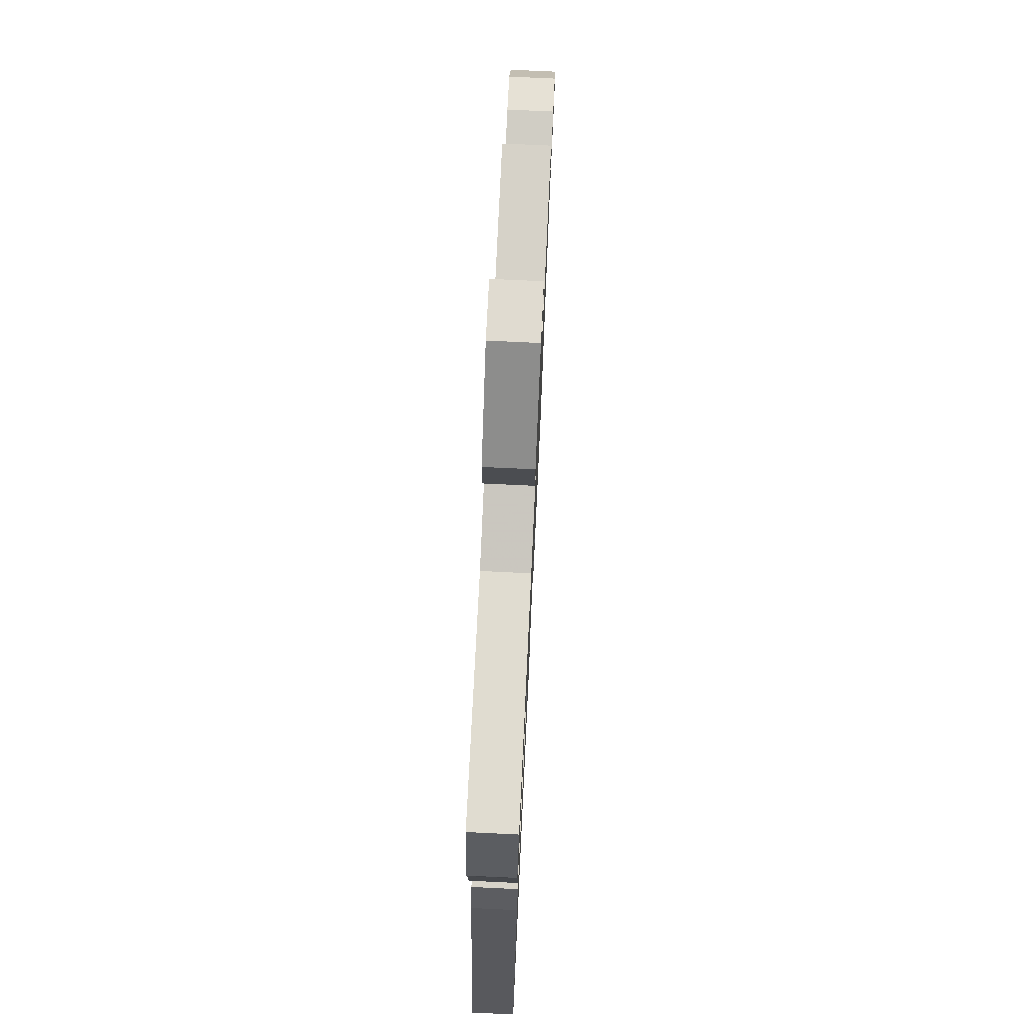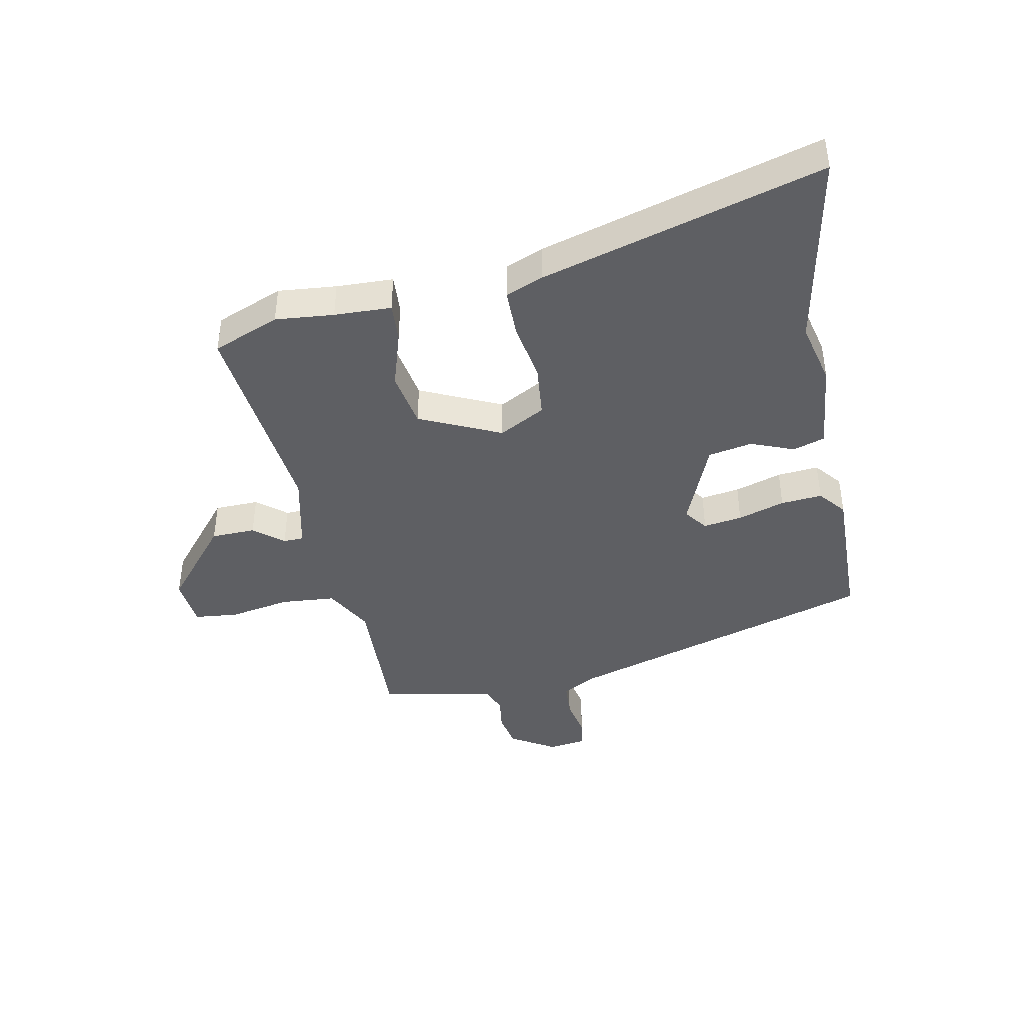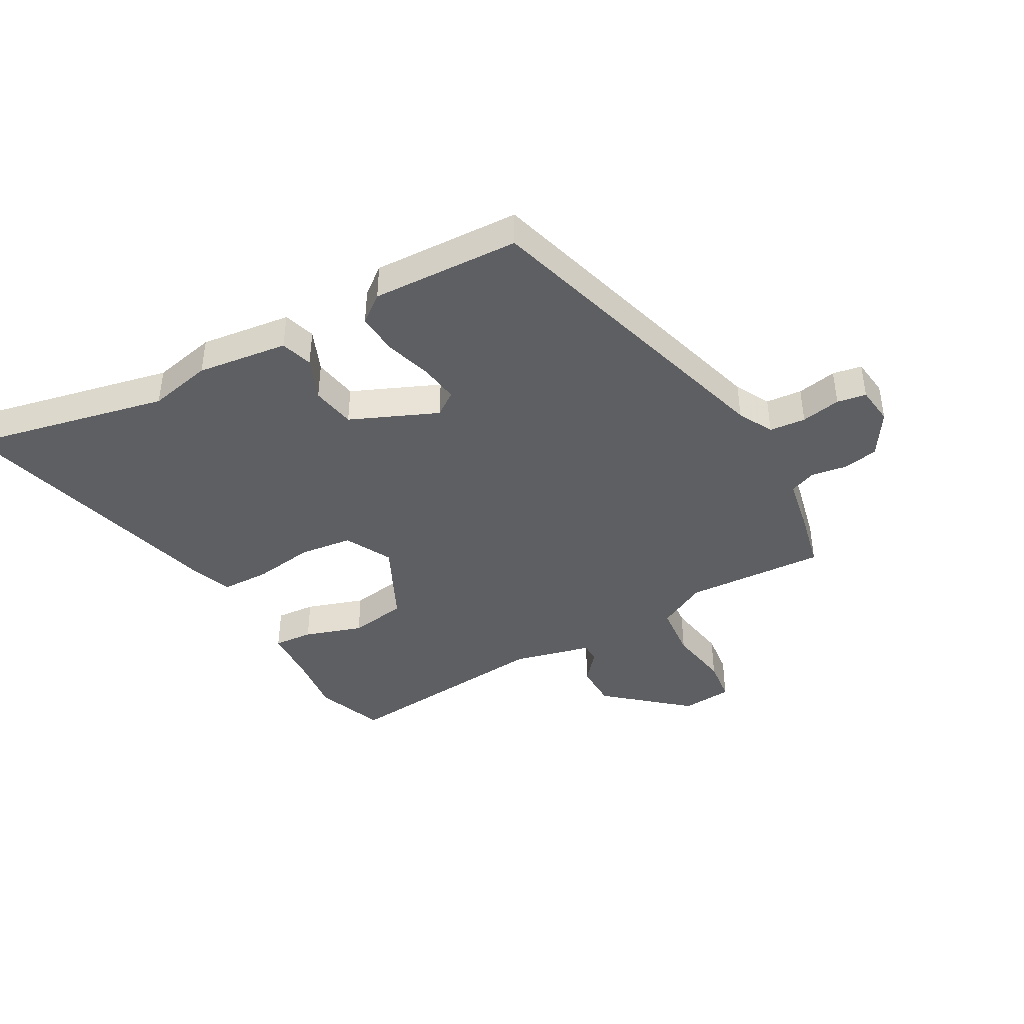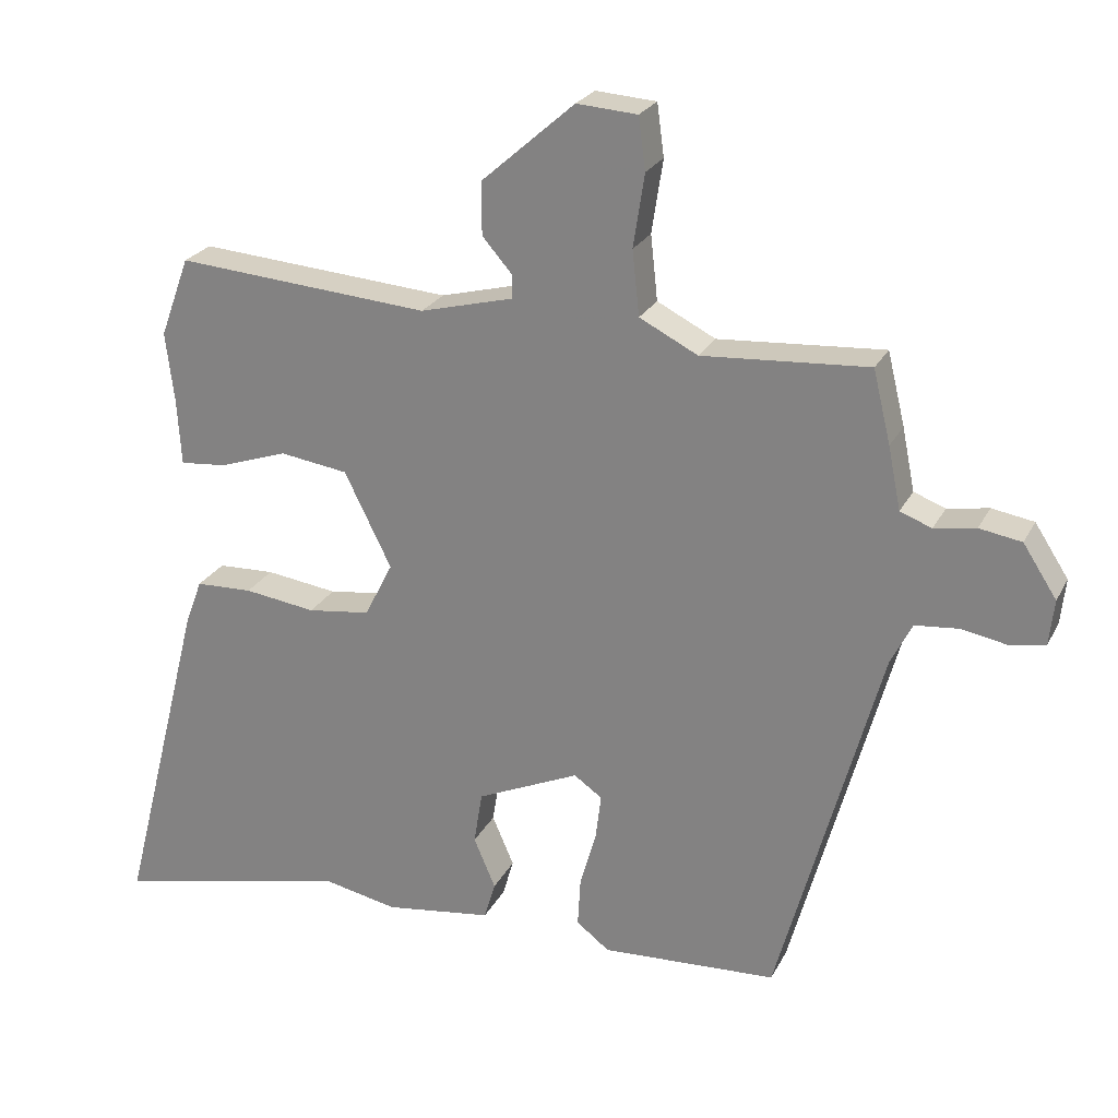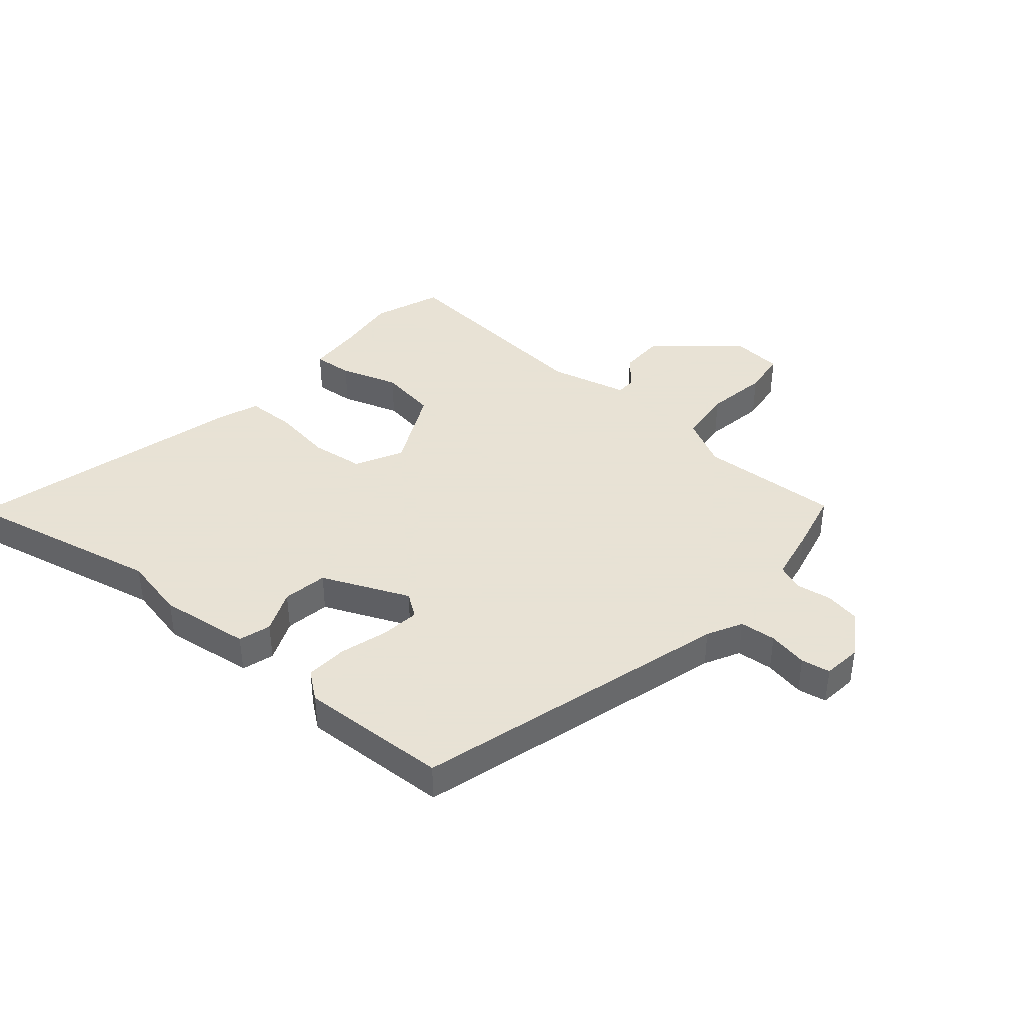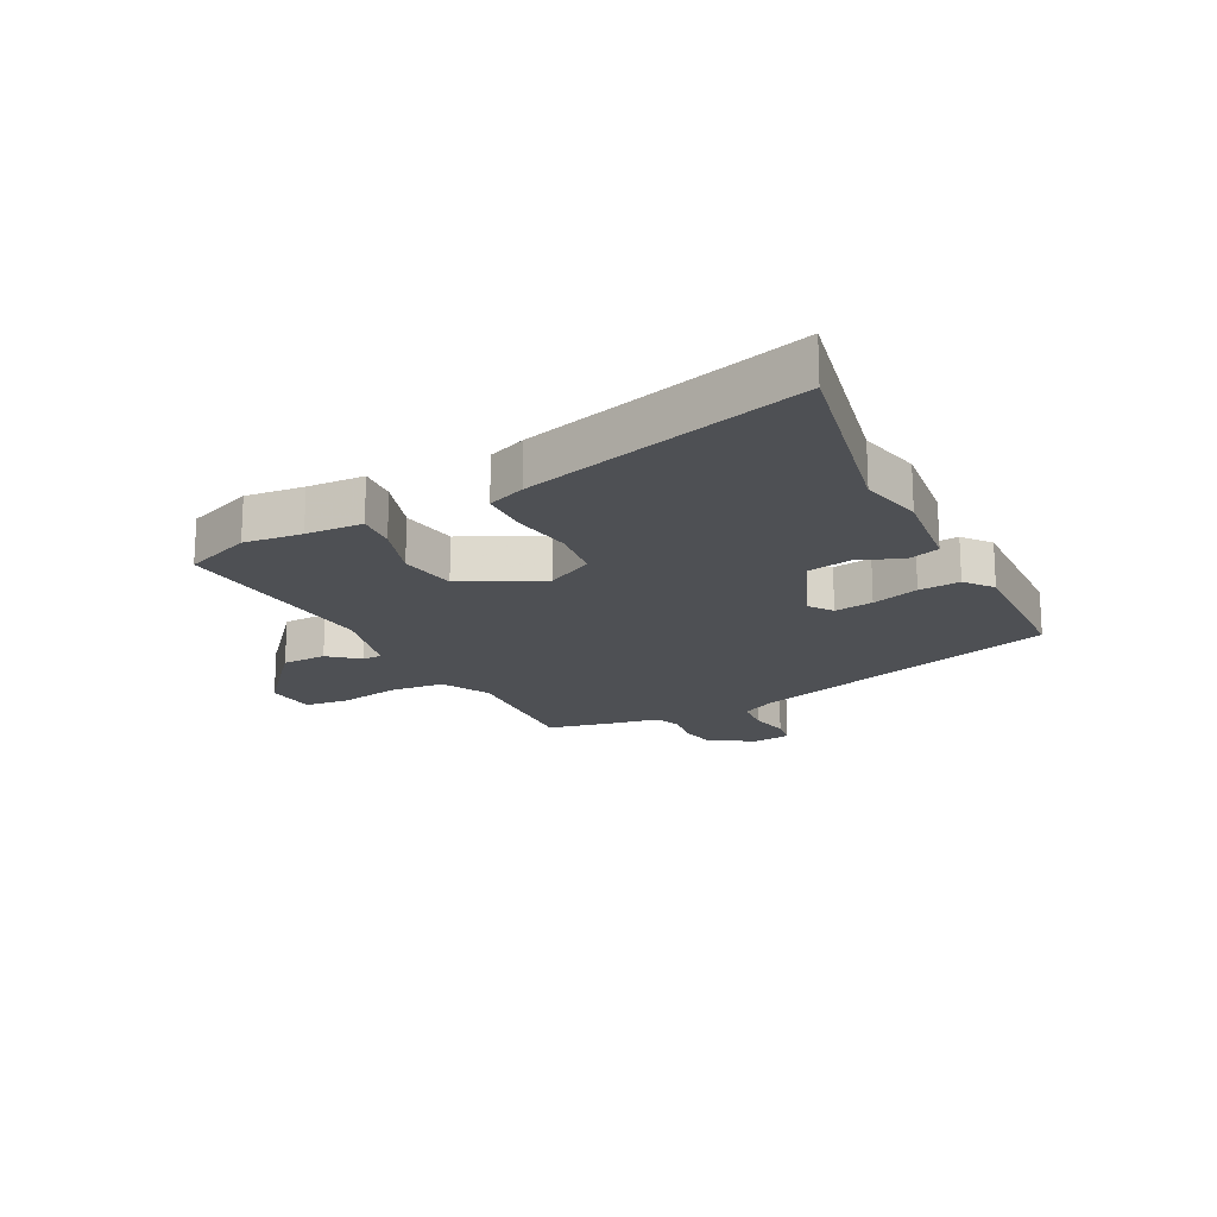
<metadata>
{"format":"obj","ext":"obj","renderer":"f3d","projection":"perspective","resolution":1024,"background":"white","views":[{"elev":74.1,"azim":92.7,"up":"+Z"},{"elev":-41.8,"azim":102.9,"up":"+Y"},{"elev":-42.0,"azim":-150.1,"up":"+Y"},{"elev":24.3,"azim":-158.2,"up":"+Z"},{"elev":40.6,"azim":-139.0,"up":"+Y"},{"elev":-18.5,"azim":118.2,"up":"+Y"}]}
</metadata>
<code>
v 0.653 0.07 -0.535
v 0.317 0.07 -0.459
v 0.21 0.07 -0.481
v 0.057 0.07 -0.46
v 0.041 0.07 -0.406
v 0.072 0.07 -0.334
v 0.06 0.07 -0.259
v -0.086 0.07 -0.194
v -0.126 0.07 -0.222
v -0.118 0.07 -0.288
v -0.095 0.07 -0.368
v -0.091 0.07 -0.438
v -0.138 0.07 -0.474
v -0.388 0.07 -0.461
v -0.534 0.07 0.07
v -0.564 0.07 0.129
v -0.625 0.07 0.135
v -0.692 0.07 0.123
v -0.741 0.07 0.132
v -0.748 0.07 0.197
v -0.7 0.07 0.271
v -0.64 0.07 0.281
v -0.581 0.07 0.271
v -0.536 0.07 0.288
v -0.518 0.07 0.377
v -0.493 0.07 0.48
v -0.257 0.07 0.464
v -0.174 0.07 0.506
v -0.164 0.07 0.598
v -0.18 0.07 0.702
v -0.17 0.07 0.776
v -0.084 0.07 0.782
v 0.048 0.07 0.666
v 0.048 0.07 0.591
v 0.006 0.07 0.543
v 0.006 0.07 0.509
v 0.138 0.07 0.475
v 0.499 0.07 0.503
v 0.541 0.07 0.389
v 0.529 0.07 0.291
v 0.523 0.07 0.195
v 0.457 0.07 0.201
v 0.36 0.07 0.234
v 0.263 0.07 0.22
v 0.196 0.07 0.085
v 0.236 0.07 0.006
v 0.325 0.07 -0.006
v 0.427 0.07 0.008
v 0.508 0.07 0.005
v 0.532 0.07 -0.059
v 0.653 0 -0.535
v 0.317 0 -0.459
v 0.21 0 -0.481
v 0.057 0 -0.46
v 0.041 0 -0.406
v 0.072 0 -0.334
v 0.06 0 -0.259
v -0.086 0 -0.194
v -0.126 0 -0.222
v -0.118 0 -0.288
v -0.095 0 -0.368
v -0.091 0 -0.438
v -0.138 0 -0.474
v -0.388 0 -0.461
v -0.534 0 0.07
v -0.564 0 0.129
v -0.625 0 0.135
v -0.692 0 0.123
v -0.741 0 0.132
v -0.748 0 0.197
v -0.7 0 0.271
v -0.64 0 0.281
v -0.581 0 0.271
v -0.536 0 0.288
v -0.518 0 0.377
v -0.493 0 0.48
v -0.257 0 0.464
v -0.174 0 0.506
v -0.164 0 0.598
v -0.18 0 0.702
v -0.17 0 0.776
v -0.084 0 0.782
v 0.048 0 0.666
v 0.048 0 0.591
v 0.006 0 0.543
v 0.006 0 0.509
v 0.138 0 0.475
v 0.499 0 0.503
v 0.541 0 0.389
v 0.529 0 0.291
v 0.523 0 0.195
v 0.457 0 0.201
v 0.36 0 0.234
v 0.263 0 0.22
v 0.196 0 0.085
v 0.236 0 0.006
v 0.325 0 -0.006
v 0.427 0 0.008
v 0.508 0 0.005
v 0.532 0 -0.059
f 47 48 49 50
f 46 47 50 1
f 40 41 42 43
f 40 43 44
f 37 38 39 40
f 36 37 40 44
f 32 33 34 35
f 32 35 36
f 29 30 31 32
f 28 29 32 36
f 27 28 36 44
f 24 25 26 27
f 20 21 22 23
f 20 23 24
f 17 18 19 20
f 16 17 20 24
f 15 16 24 27
f 10 11 12 13
f 9 10 13 14
f 3 4 5 6
f 2 3 6 7
f 46 1 2 7
f 45 46 7 8
f 44 45 8 9
f 15 27 44
f 9 14 15 44
f 100 99 98 97
f 51 100 97 96
f 93 92 91 90
f 94 93 90
f 90 89 88 87
f 94 90 87 86
f 85 84 83 82
f 86 85 82
f 82 81 80 79
f 86 82 79 78
f 94 86 78 77
f 77 76 75 74
f 73 72 71 70
f 74 73 70
f 70 69 68 67
f 74 70 67 66
f 77 74 66 65
f 63 62 61 60
f 64 63 60 59
f 56 55 54 53
f 57 56 53 52
f 57 52 51 96
f 58 57 96 95
f 59 58 95 94
f 94 77 65
f 94 65 64 59
f 1 51 52 2
f 2 52 53 3
f 3 53 54 4
f 4 54 55 5
f 5 55 56 6
f 6 56 57 7
f 7 57 58 8
f 8 58 59 9
f 9 59 60 10
f 10 60 61 11
f 11 61 62 12
f 12 62 63 13
f 13 63 64 14
f 14 64 65 15
f 15 65 66 16
f 16 66 67 17
f 17 67 68 18
f 18 68 69 19
f 19 69 70 20
f 20 70 71 21
f 21 71 72 22
f 22 72 73 23
f 23 73 74 24
f 24 74 75 25
f 25 75 76 26
f 26 76 77 27
f 27 77 78 28
f 28 78 79 29
f 29 79 80 30
f 30 80 81 31
f 31 81 82 32
f 32 82 83 33
f 33 83 84 34
f 34 84 85 35
f 35 85 86 36
f 36 86 87 37
f 37 87 88 38
f 38 88 89 39
f 39 89 90 40
f 40 90 91 41
f 41 91 92 42
f 42 92 93 43
f 43 93 94 44
f 44 94 95 45
f 45 95 96 46
f 46 96 97 47
f 47 97 98 48
f 48 98 99 49
f 49 99 100 50
f 50 100 51 1

</code>
